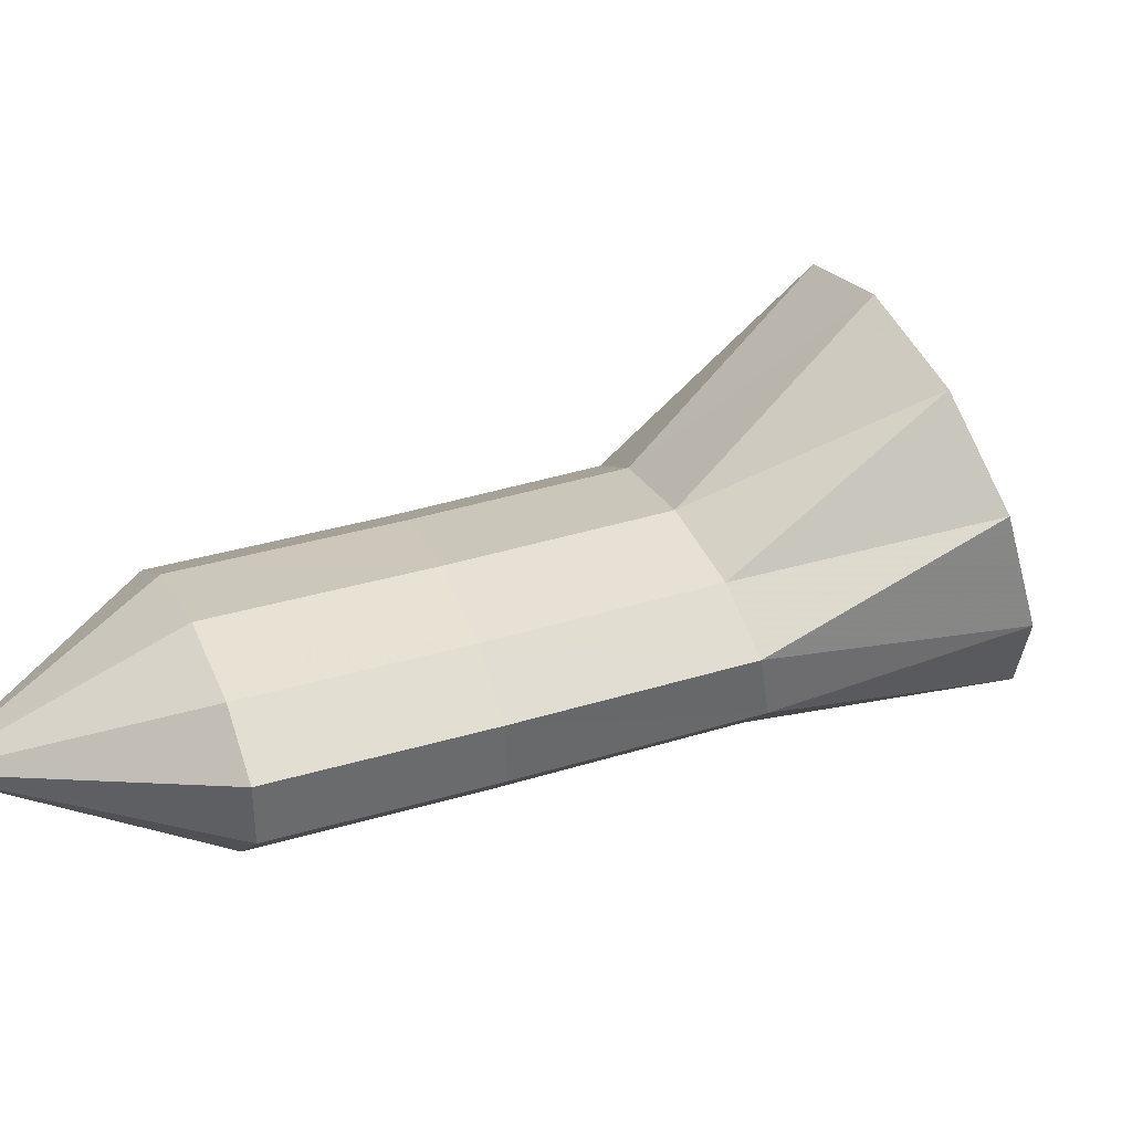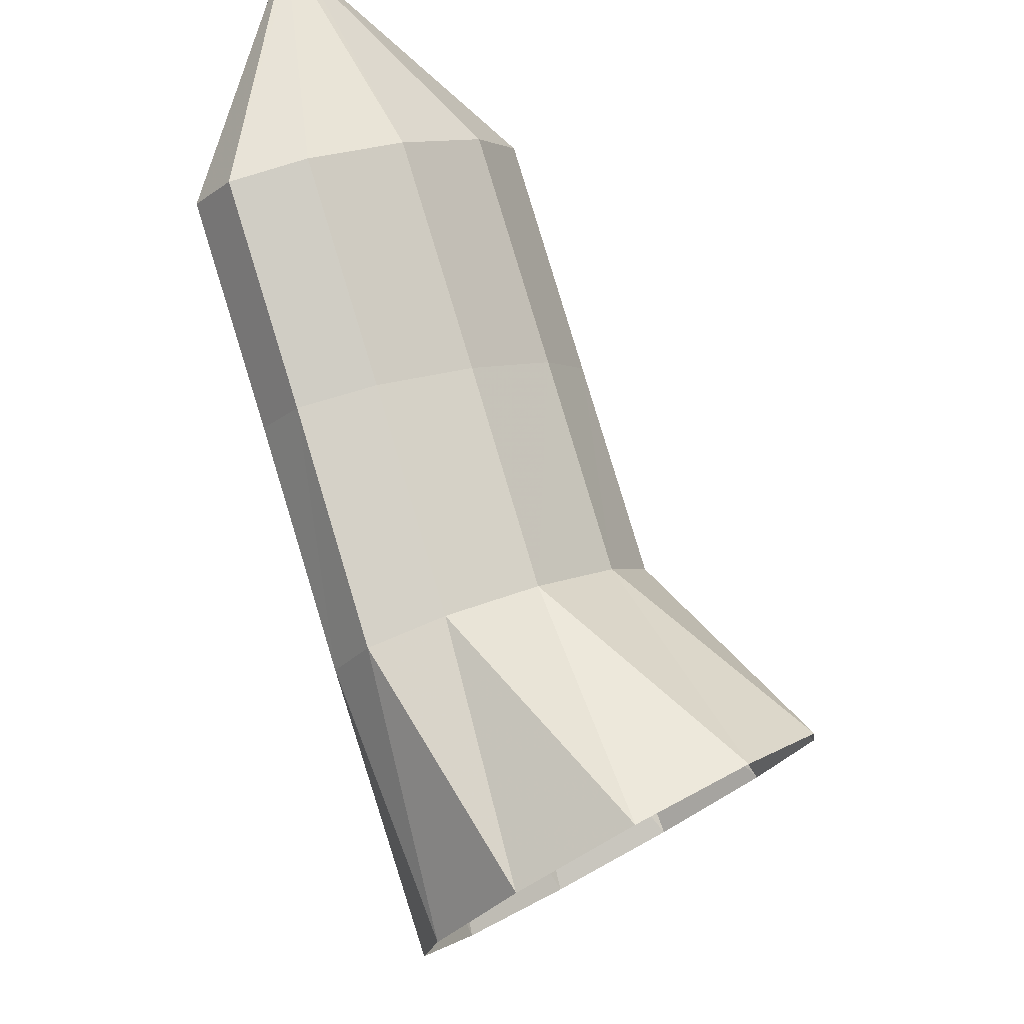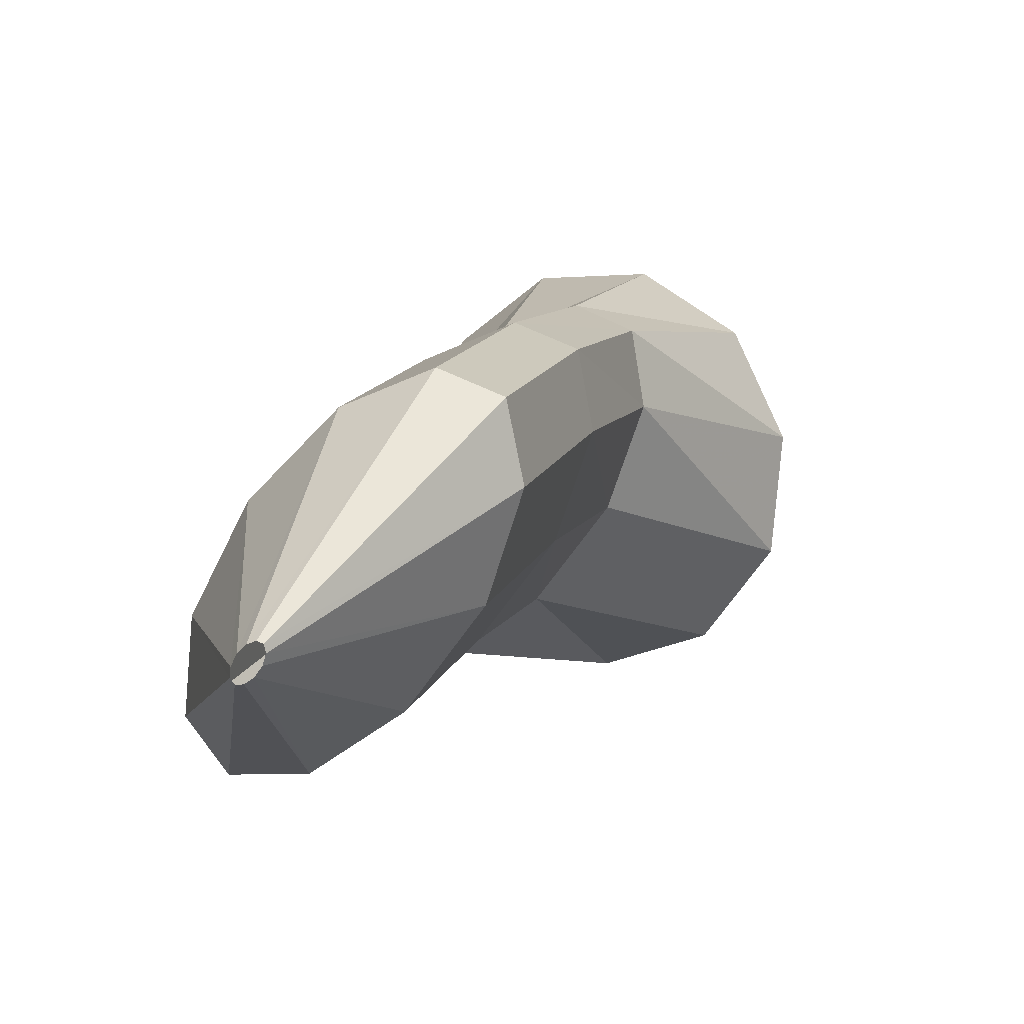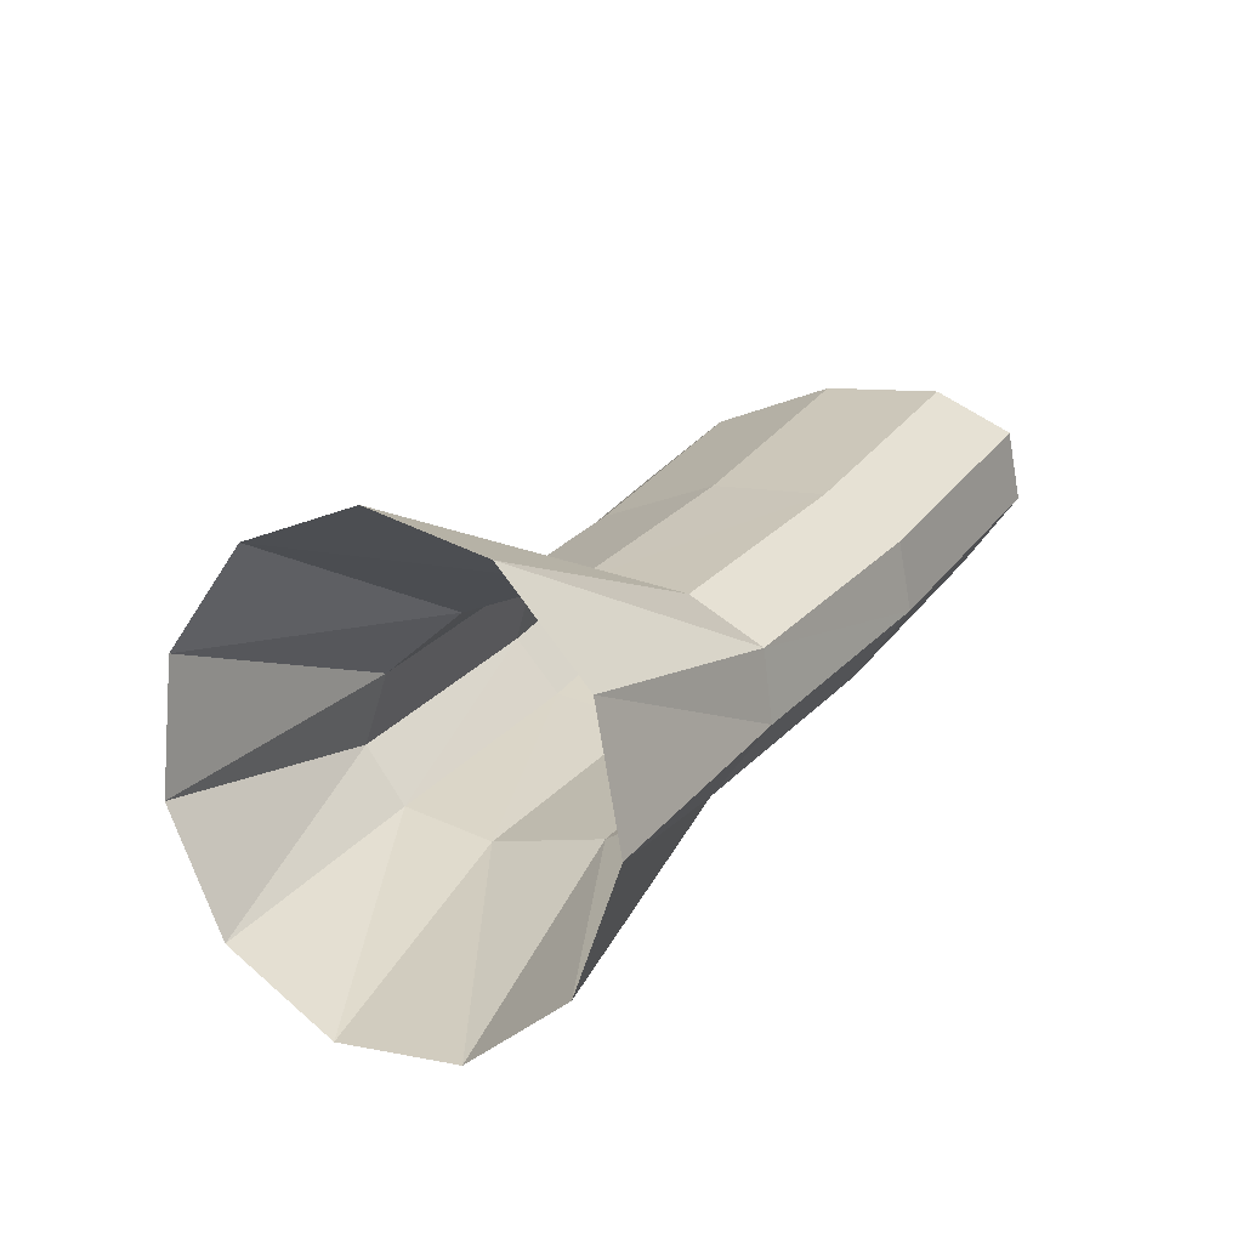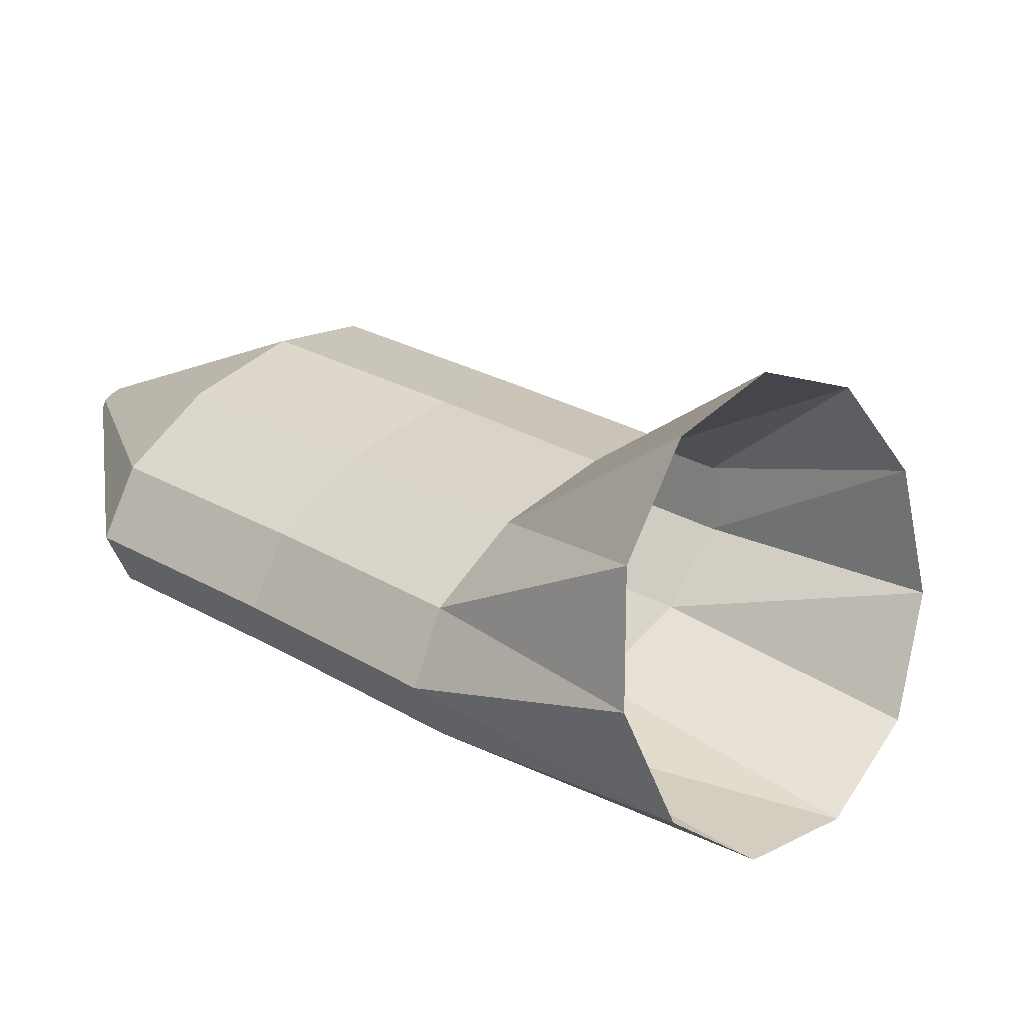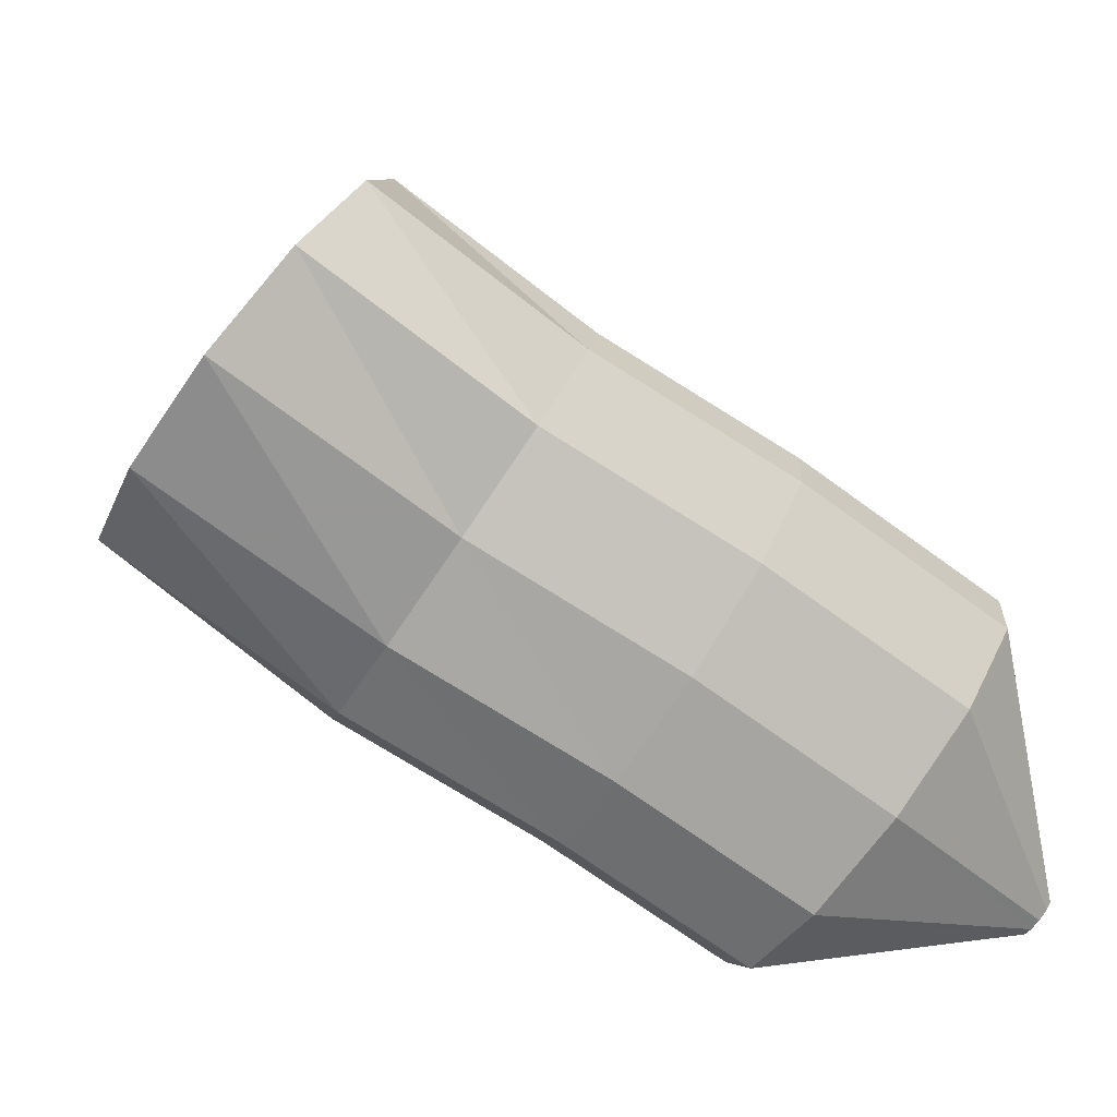
<metadata>
{"format":"obj","ext":"obj","renderer":"f3d","projection":"perspective","resolution":1024,"background":"white","views":[{"elev":-17.0,"azim":-54.9,"up":"+Z"},{"elev":-50.8,"azim":-89.2,"up":"+Y"},{"elev":56.2,"azim":-91.5,"up":"+Y"},{"elev":47.7,"azim":76.8,"up":"+Z"},{"elev":-73.1,"azim":-30.8,"up":"+Y"},{"elev":-40.7,"azim":103.9,"up":"+Z"}]}
</metadata>
<code>
g tube1
v 133.7 116.7 190.2
v 132 114.6 189.2
v 129.7 113 189.6
v 127.5 112.4 191.3
v 126.1 112.9 193.7
v 126 114.4 196.1
v 127.1 116.5 197.6
v 129.2 118.4 197.9
v 131.5 119.5 196.9
v 133.4 119.6 194.8
v 134.2 118.5 192.3
v 133.7 116.7 190.2
v 128.6 120.4 189.1
v 127.1 118.4 187.8
v 125.6 117 187.5
v 124.5 116.4 188.3
v 124.2 117 189.9
v 124.7 118.5 191.8
v 125.9 120.4 193.5
v 127.4 122.2 194.3
v 128.8 123.2 194.1
v 129.5 123.2 192.8
v 129.5 122.2 191
v 128.6 120.4 189.1
v 125 124.3 187.6
v 123.6 122.3 186.3
v 122.1 120.8 186
v 121.1 120.2 186.8
v 120.9 120.6 188.5
v 121.5 122 190.4
v 122.7 123.9 192.1
v 124.2 125.7 192.9
v 125.5 126.9 192.6
v 126.1 127 191.3
v 126 126 189.4
v 125 124.3 187.6
v 121.3 127.8 186
v 119.9 125.7 184.8
v 118.6 124.1 184.6
v 117.6 123.4 185.4
v 117.4 123.9 187
v 117.9 125.4 189
v 119 127.4 190.6
v 120.4 129.3 191.4
v 121.6 130.5 191
v 122.3 130.6 189.8
v 122.1 129.6 187.9
v 121.3 127.8 186
v 116.4 130.3 186.2
v 116.2 130 186.1
v 116.1 129.9 186.1
v 116 129.8 186.2
v 116 129.9 186.3
v 116 130 186.5
v 116.1 130.2 186.7
v 116.3 130.4 186.7
v 116.4 130.5 186.7
v 116.5 130.5 186.6
v 116.4 130.4 186.4
v 116.4 130.3 186.2
f 1 2 14
f 14 13 1
f 2 3 15
f 15 14 2
f 3 4 16
f 16 15 3
f 4 5 17
f 17 16 4
f 5 6 18
f 18 17 5
f 6 7 19
f 19 18 6
f 7 8 20
f 20 19 7
f 8 9 21
f 21 20 8
f 9 10 22
f 22 21 9
f 10 11 23
f 23 22 10
f 11 12 24
f 24 23 11
f 13 14 26
f 26 25 13
f 14 15 27
f 27 26 14
f 15 16 28
f 28 27 15
f 16 17 29
f 29 28 16
f 17 18 30
f 30 29 17
f 18 19 31
f 31 30 18
f 19 20 32
f 32 31 19
f 20 21 33
f 33 32 20
f 21 22 34
f 34 33 21
f 22 23 35
f 35 34 22
f 23 24 36
f 36 35 23
f 25 26 38
f 38 37 25
f 26 27 39
f 39 38 26
f 27 28 40
f 40 39 27
f 28 29 41
f 41 40 28
f 29 30 42
f 42 41 29
f 30 31 43
f 43 42 30
f 31 32 44
f 44 43 31
f 32 33 45
f 45 44 32
f 33 34 46
f 46 45 33
f 34 35 47
f 47 46 34
f 35 36 48
f 48 47 35
f 37 38 50
f 50 49 37
f 38 39 51
f 51 50 38
f 39 40 52
f 52 51 39
f 40 41 53
f 53 52 40
f 41 42 54
f 54 53 41
f 42 43 55
f 55 54 42
f 43 44 56
f 56 55 43
f 44 45 57
f 57 56 44
f 45 46 58
f 58 57 45
f 46 47 59
f 59 58 46
f 47 48 60
f 60 59 47
g

</code>
